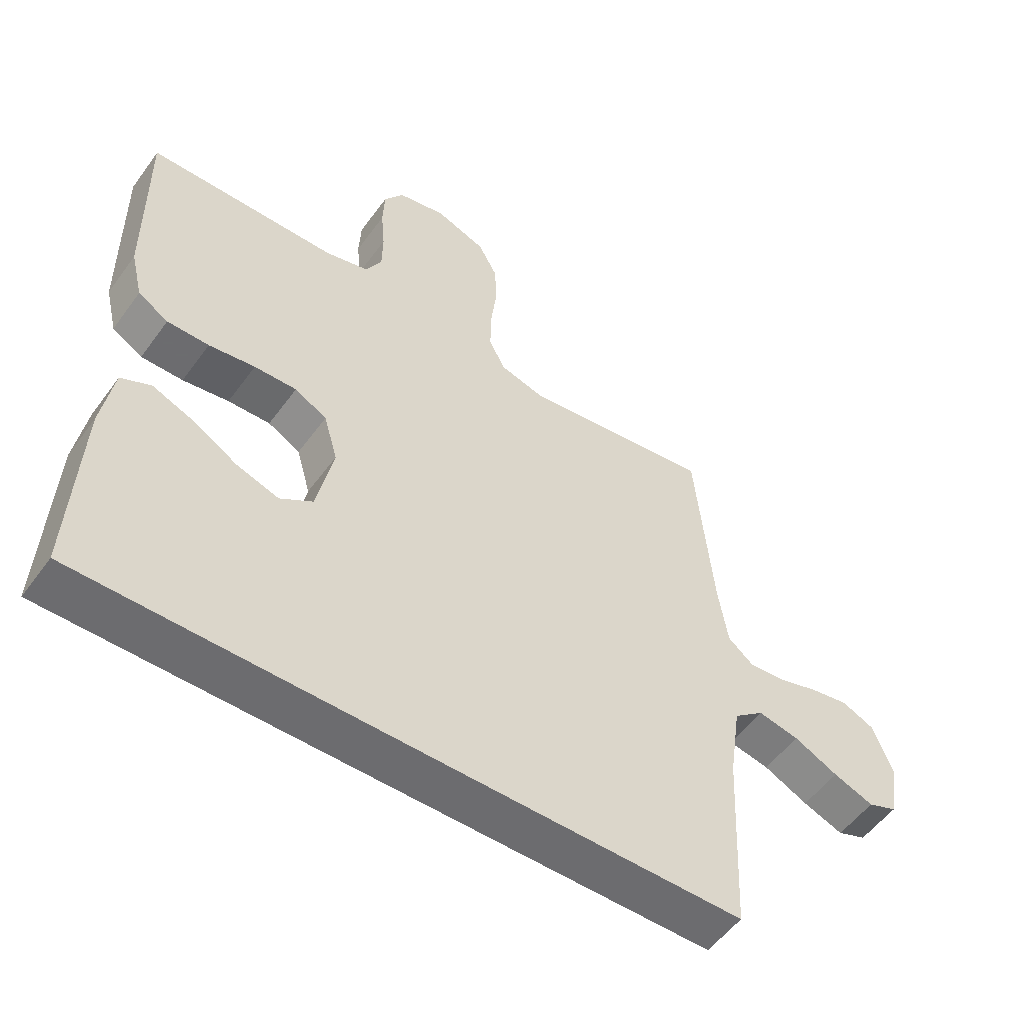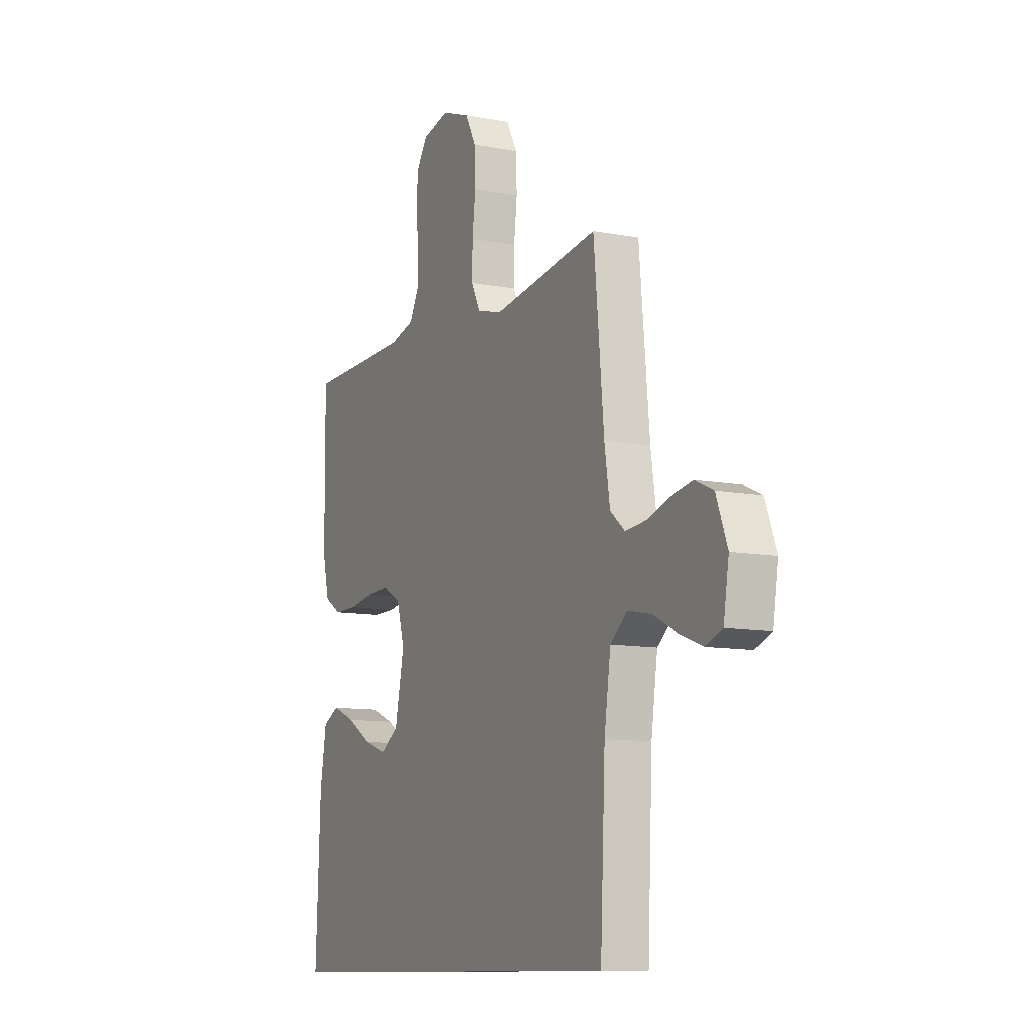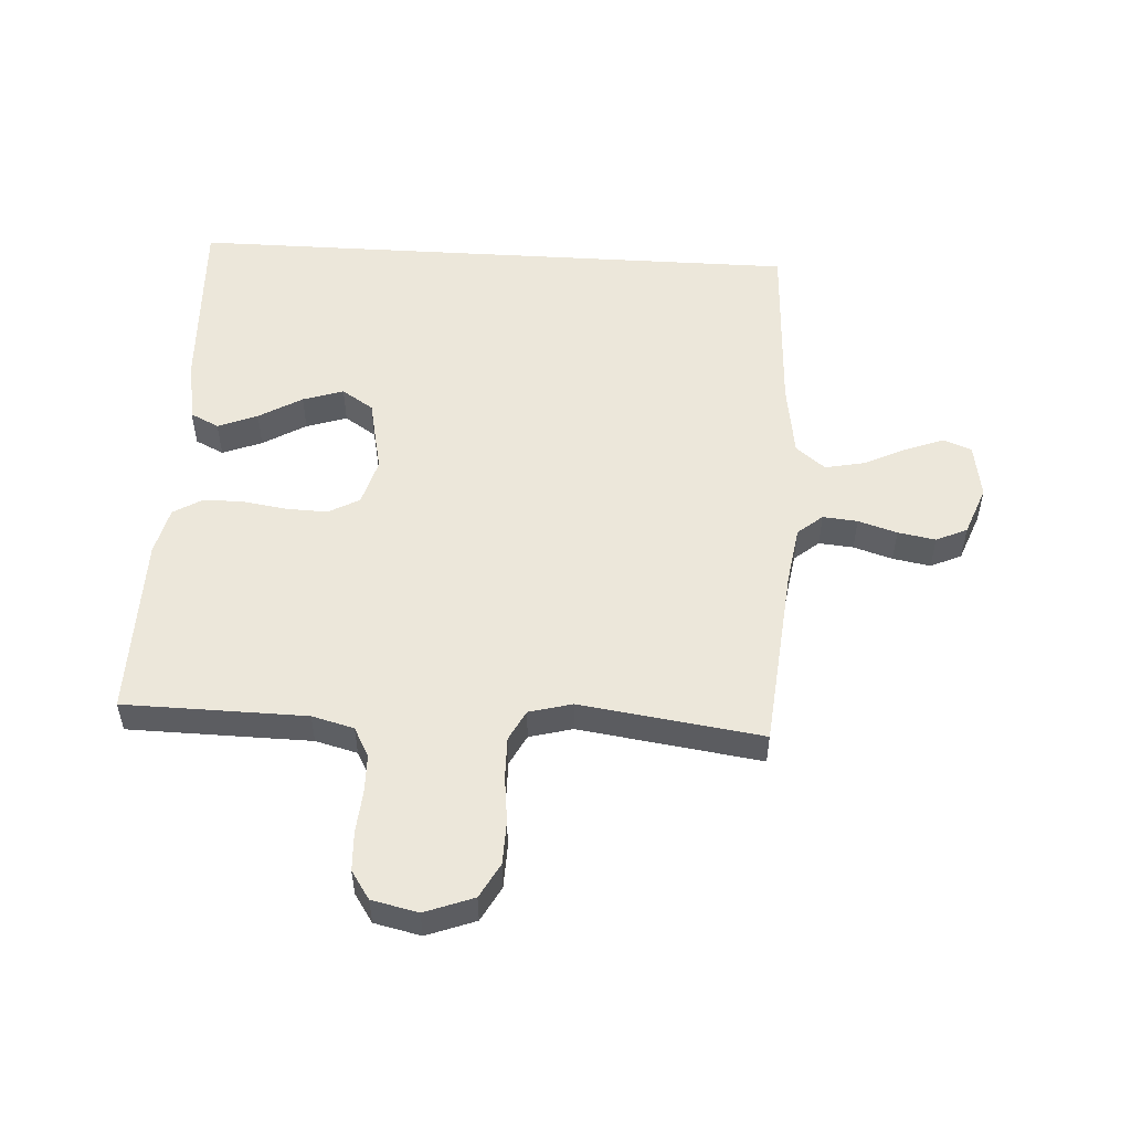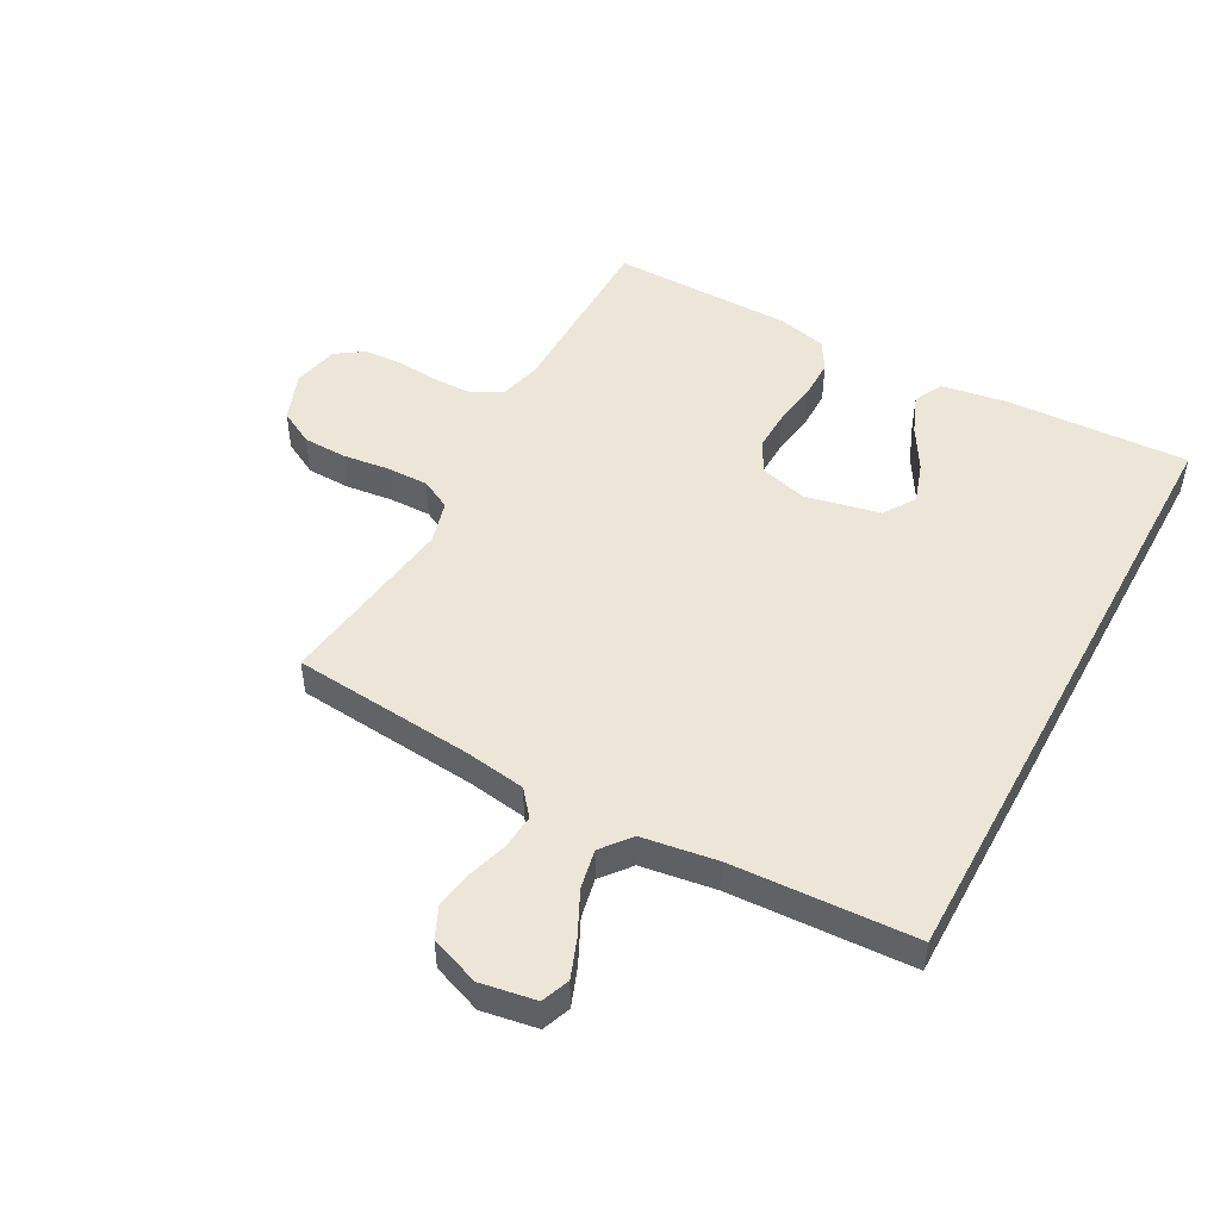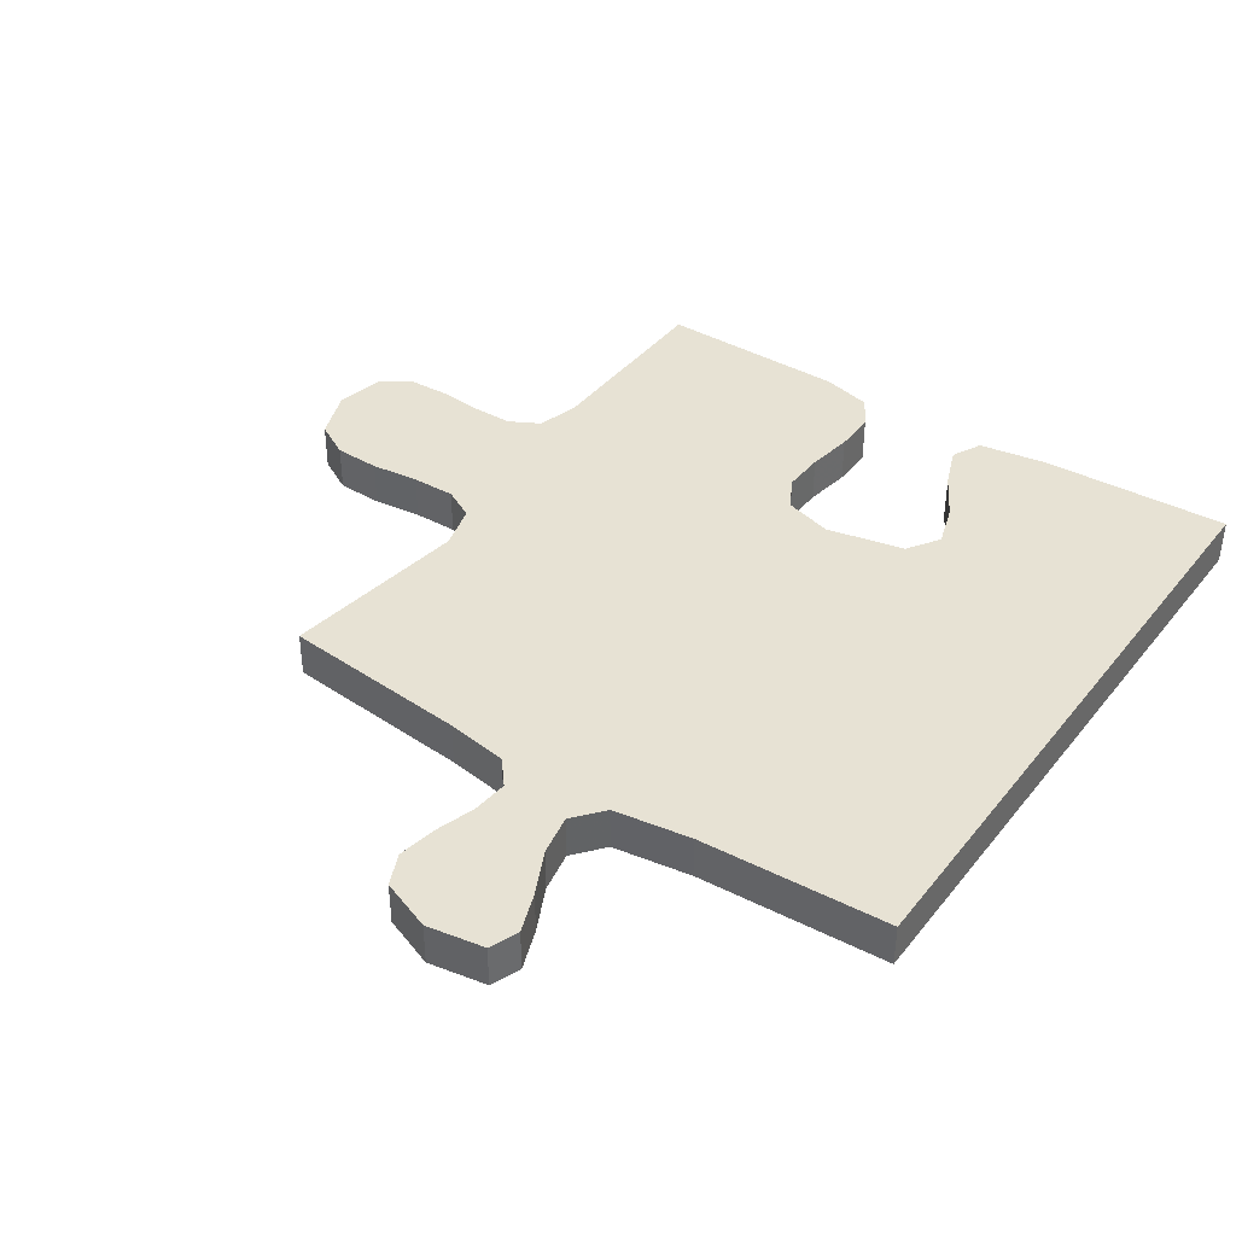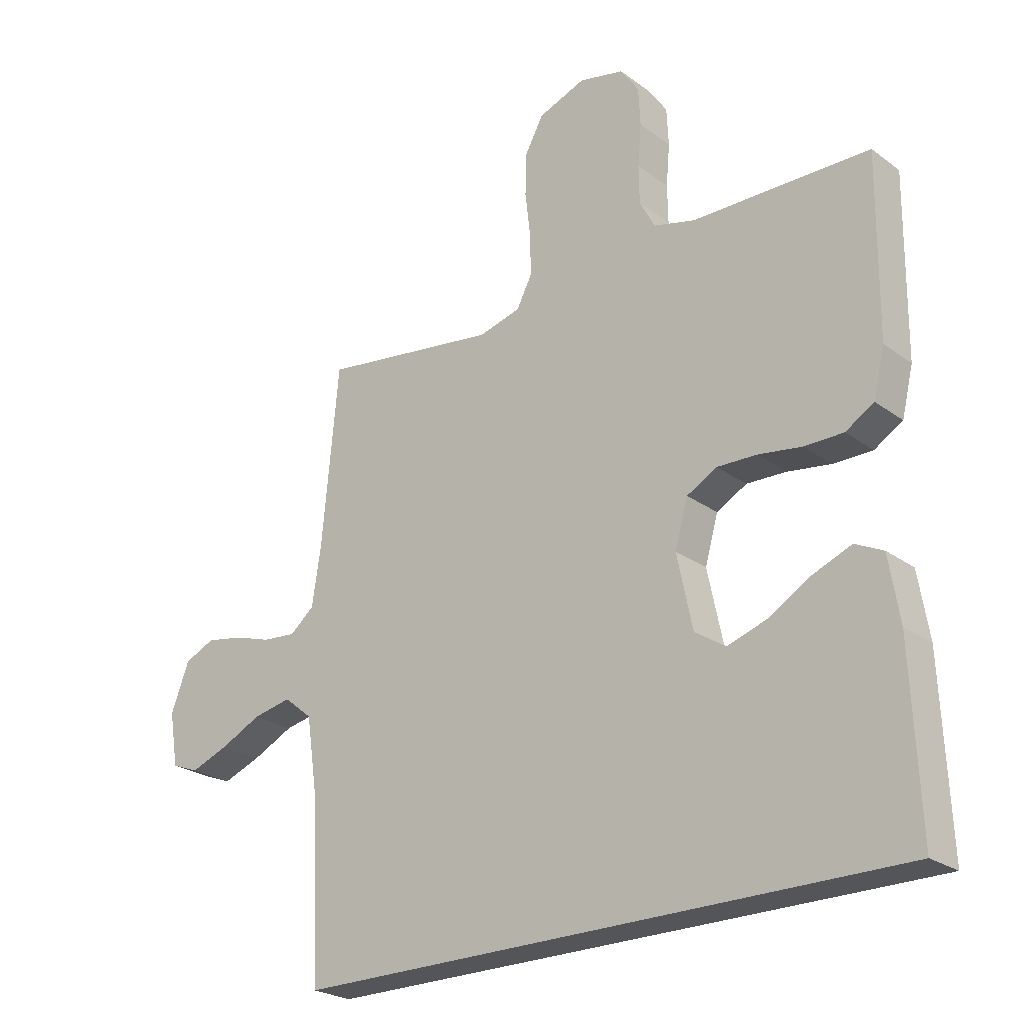
<metadata>
{"format":"obj","ext":"obj","renderer":"f3d","projection":"perspective","resolution":1024,"background":"white","views":[{"elev":-53.8,"azim":-35.3,"up":"+Z"},{"elev":-10.5,"azim":64.3,"up":"+Z"},{"elev":52.7,"azim":3.4,"up":"+Y"},{"elev":49.1,"azim":118.4,"up":"+Y"},{"elev":39.8,"azim":124.5,"up":"+Y"},{"elev":-24.5,"azim":-139.9,"up":"+Z"}]}
</metadata>
<code>
v -0.51 0.07 -0.5
v -0.497 0.07 -0.2
v -0.479 0.07 -0.091
v -0.432 0.07 -0.068
v -0.367 0.07 -0.094
v -0.296 0.07 -0.136
v -0.229 0.07 -0.158
v -0.177 0.07 -0.124
v -0.151 0.07 0
v -0.173 0.07 0.077
v -0.224 0.07 0.105
v -0.291 0.07 0.103
v -0.364 0.07 0.092
v -0.43 0.07 0.092
v -0.478 0.07 0.121
v -0.497 0.07 0.2
v -0.5 0.07 0.5
v -0.2 0.07 0.504
v -0.131 0.07 0.522
v -0.105 0.07 0.57
v -0.104 0.07 0.634
v -0.11 0.07 0.704
v -0.107 0.07 0.768
v -0.076 0.07 0.814
v 0 0.07 0.831
v 0.08 0.07 0.801
v 0.111 0.07 0.744
v 0.113 0.07 0.672
v 0.104 0.07 0.596
v 0.103 0.07 0.527
v 0.129 0.07 0.477
v 0.2 0.07 0.458
v 0.5 0.07 0.5
v 0.528 0.07 0.2
v 0.543 0.07 0.102
v 0.584 0.07 0.068
v 0.641 0.07 0.073
v 0.705 0.07 0.093
v 0.767 0.07 0.104
v 0.818 0.07 0.081
v 0.849 0.07 0
v 0.834 0.07 -0.091
v 0.788 0.07 -0.109
v 0.724 0.07 -0.085
v 0.654 0.07 -0.051
v 0.589 0.07 -0.038
v 0.541 0.07 -0.077
v 0.523 0.07 -0.2
v 0.509 0.07 -0.5
v -0.51 0 -0.5
v -0.497 0 -0.2
v -0.479 0 -0.091
v -0.432 0 -0.068
v -0.367 0 -0.094
v -0.296 0 -0.136
v -0.229 0 -0.158
v -0.177 0 -0.124
v -0.151 0 0
v -0.173 0 0.077
v -0.224 0 0.105
v -0.291 0 0.103
v -0.364 0 0.092
v -0.43 0 0.092
v -0.478 0 0.121
v -0.497 0 0.2
v -0.5 0 0.5
v -0.2 0 0.504
v -0.131 0 0.522
v -0.105 0 0.57
v -0.104 0 0.634
v -0.11 0 0.704
v -0.107 0 0.768
v -0.076 0 0.814
v 0 0 0.831
v 0.08 0 0.801
v 0.111 0 0.744
v 0.113 0 0.672
v 0.104 0 0.596
v 0.103 0 0.527
v 0.129 0 0.477
v 0.2 0 0.458
v 0.5 0 0.5
v 0.528 0 0.2
v 0.543 0 0.102
v 0.584 0 0.068
v 0.641 0 0.073
v 0.705 0 0.093
v 0.767 0 0.104
v 0.818 0 0.081
v 0.849 0 0
v 0.834 0 -0.091
v 0.788 0 -0.109
v 0.724 0 -0.085
v 0.654 0 -0.051
v 0.589 0 -0.038
v 0.541 0 -0.077
v 0.523 0 -0.2
v 0.509 0 -0.5
f 48 49 1 2
f 47 48 2
f 46 47 2
f 42 43 44 45
f 40 41 42 45
f 40 45 46
f 37 38 39 40
f 36 37 40 46
f 35 36 46
f 32 33 34
f 31 32 34 35
f 26 27 28 29
f 26 29 30
f 25 26 30
f 24 25 30
f 21 22 23 24
f 20 21 24 30
f 19 20 30 31
f 15 16 17 18
f 12 13 14 15
f 11 12 15 18
f 10 11 18 19
f 3 4 5 6
f 3 6 7
f 2 3 7
f 46 2 7
f 35 46 7 8
f 31 35 8 9
f 9 10 19 31
f 51 50 98 97
f 51 97 96
f 51 96 95
f 94 93 92 91
f 94 91 90 89
f 95 94 89
f 89 88 87 86
f 95 89 86 85
f 95 85 84
f 83 82 81
f 84 83 81 80
f 78 77 76 75
f 79 78 75
f 79 75 74
f 79 74 73
f 73 72 71 70
f 79 73 70 69
f 80 79 69 68
f 67 66 65 64
f 64 63 62 61
f 67 64 61 60
f 68 67 60 59
f 55 54 53 52
f 56 55 52
f 56 52 51
f 56 51 95
f 57 56 95 84
f 58 57 84 80
f 80 68 59 58
f 1 50 51 2
f 2 51 52 3
f 3 52 53 4
f 4 53 54 5
f 5 54 55 6
f 6 55 56 7
f 7 56 57 8
f 8 57 58 9
f 9 58 59 10
f 10 59 60 11
f 11 60 61 12
f 12 61 62 13
f 13 62 63 14
f 14 63 64 15
f 15 64 65 16
f 16 65 66 17
f 17 66 67 18
f 18 67 68 19
f 19 68 69 20
f 20 69 70 21
f 21 70 71 22
f 22 71 72 23
f 23 72 73 24
f 24 73 74 25
f 25 74 75 26
f 26 75 76 27
f 27 76 77 28
f 28 77 78 29
f 29 78 79 30
f 30 79 80 31
f 31 80 81 32
f 32 81 82 33
f 33 82 83 34
f 34 83 84 35
f 35 84 85 36
f 36 85 86 37
f 37 86 87 38
f 38 87 88 39
f 39 88 89 40
f 40 89 90 41
f 41 90 91 42
f 42 91 92 43
f 43 92 93 44
f 44 93 94 45
f 45 94 95 46
f 46 95 96 47
f 47 96 97 48
f 48 97 98 49
f 49 98 50 1

</code>
